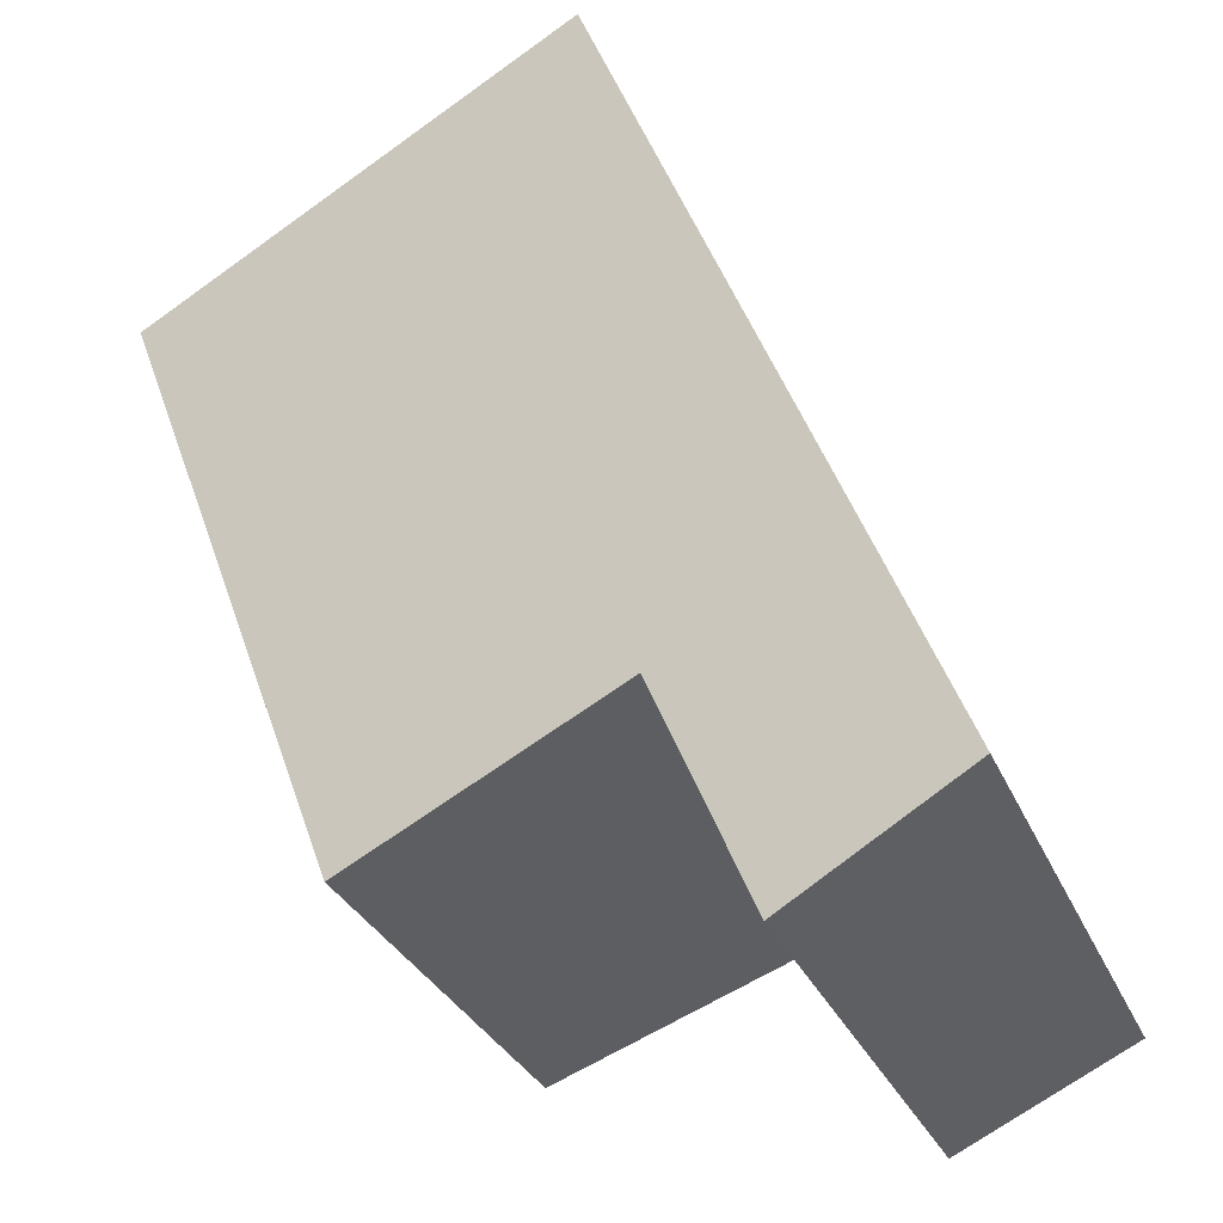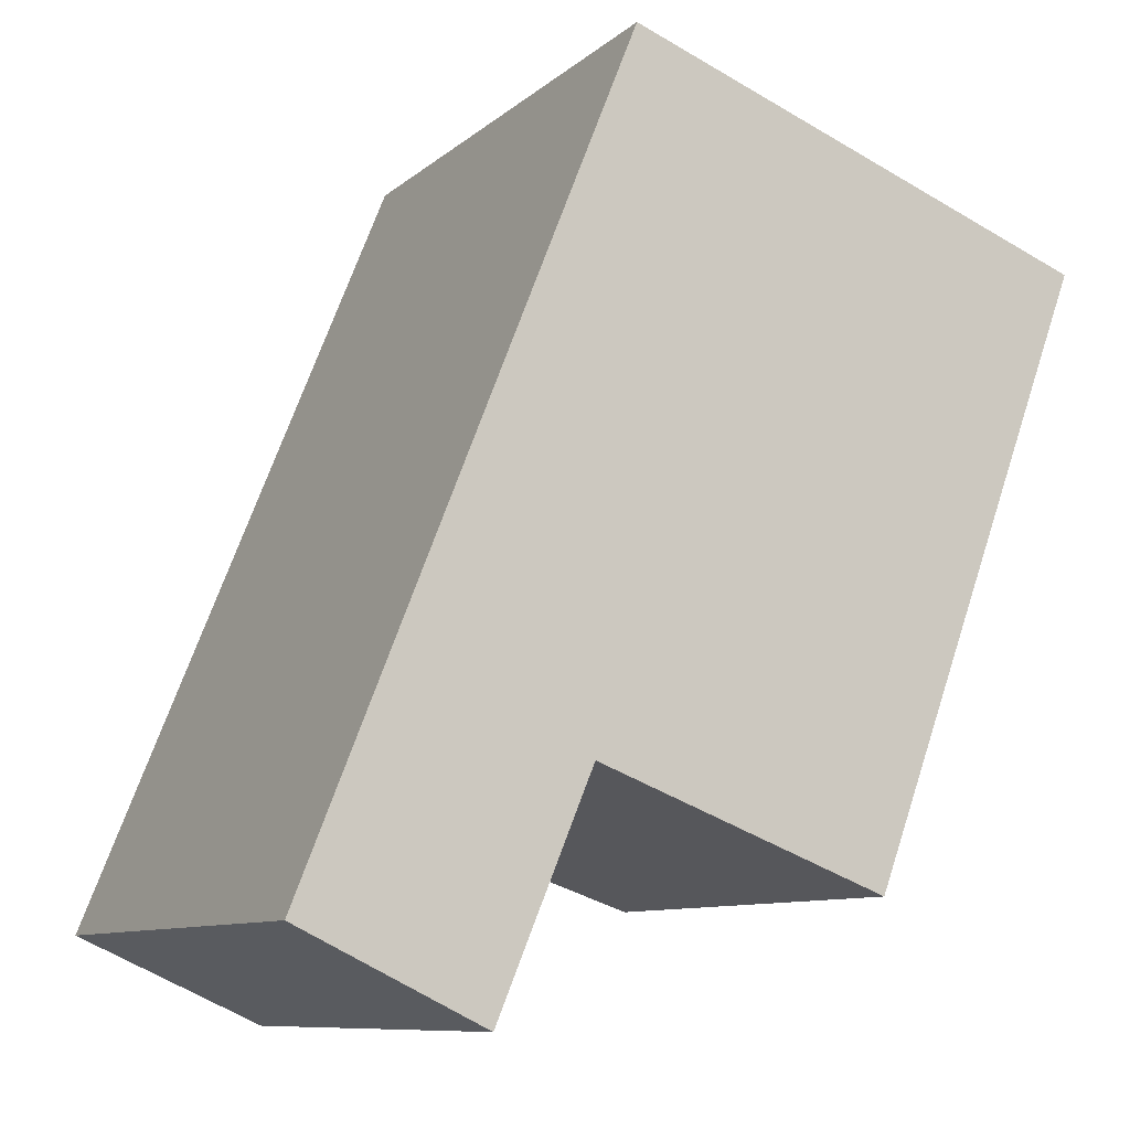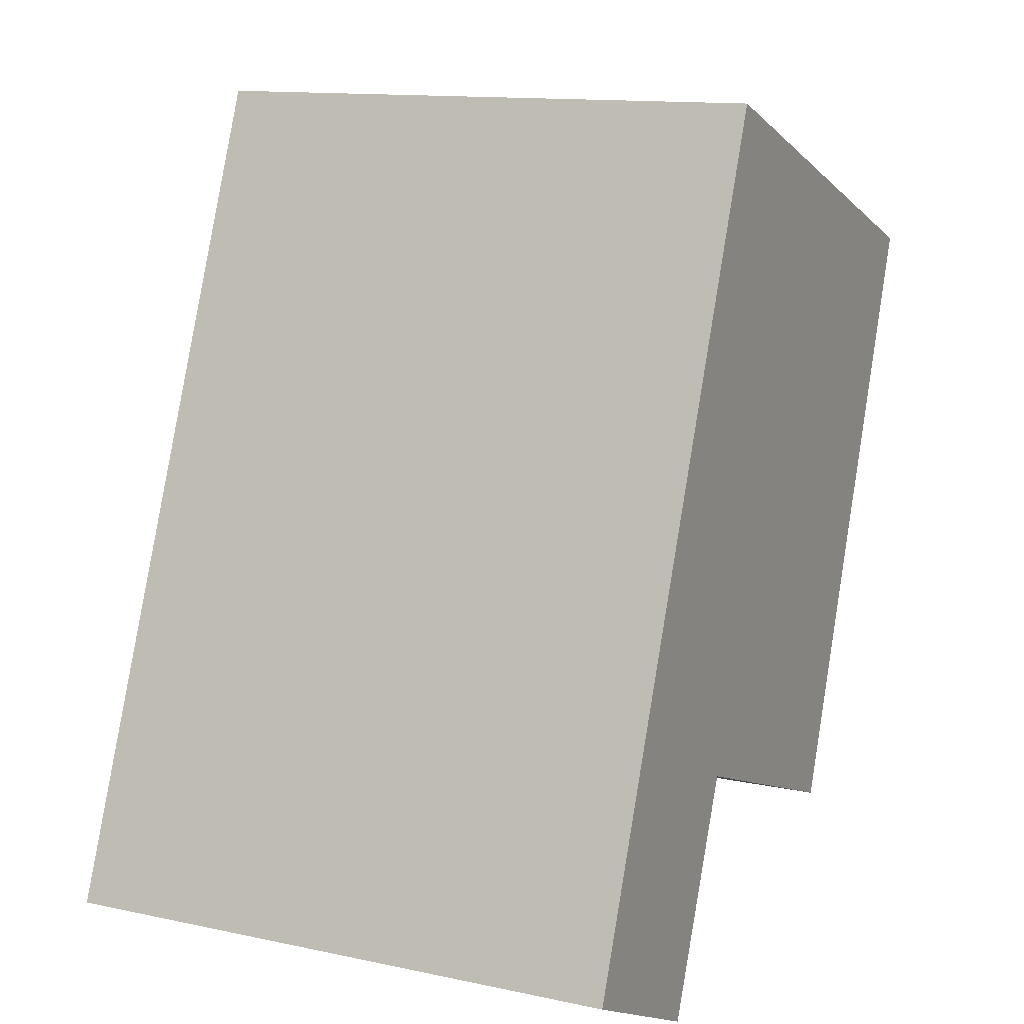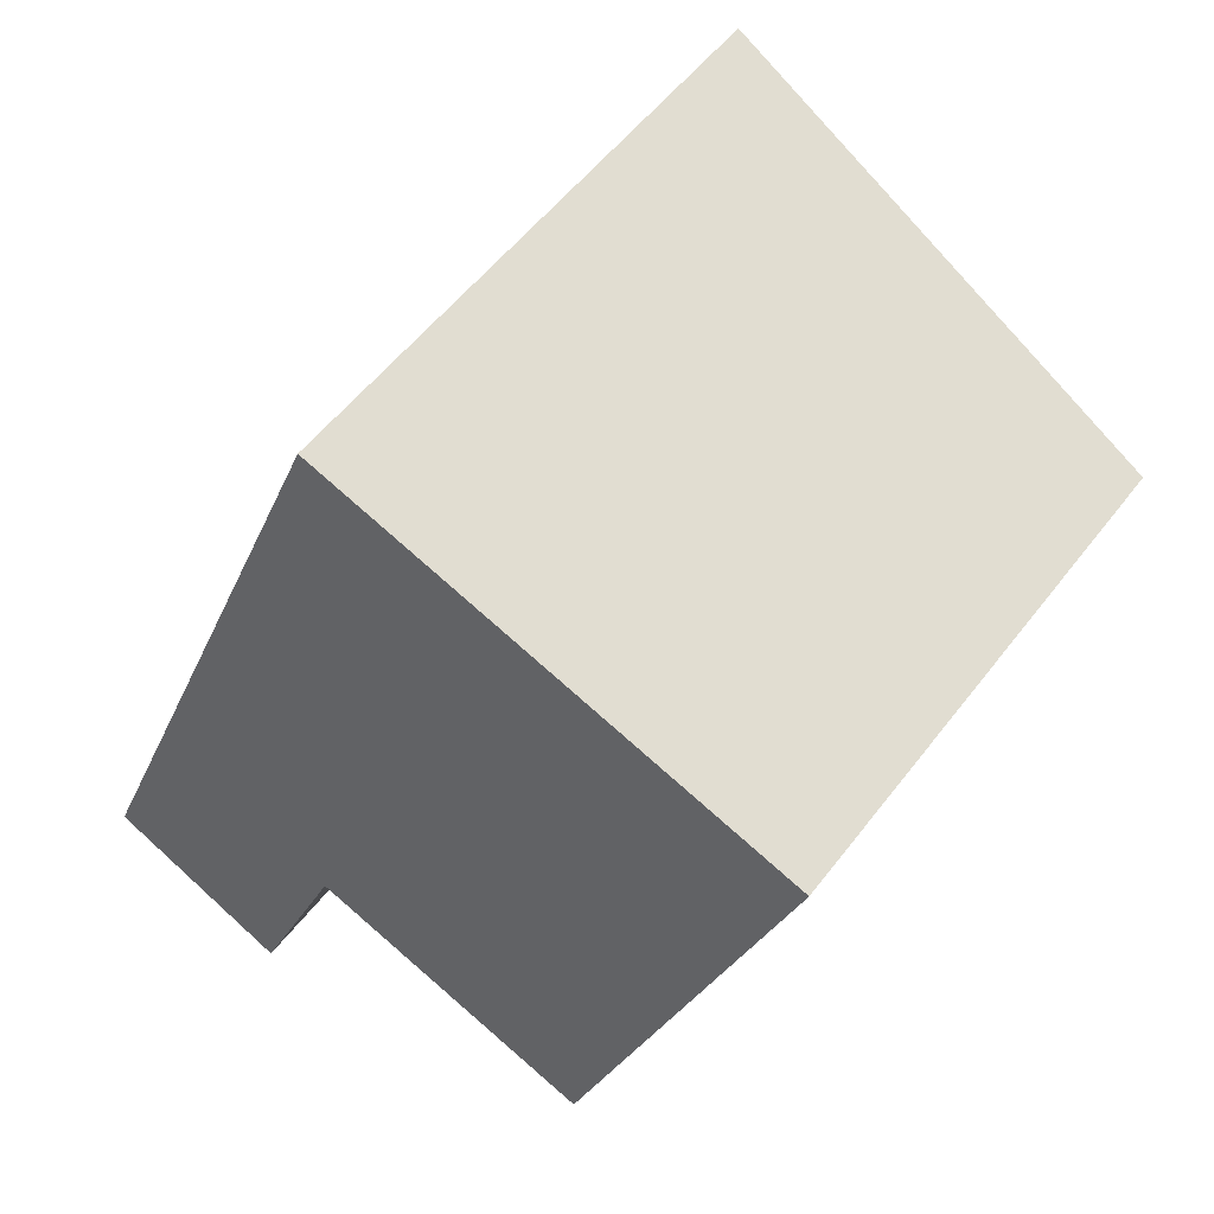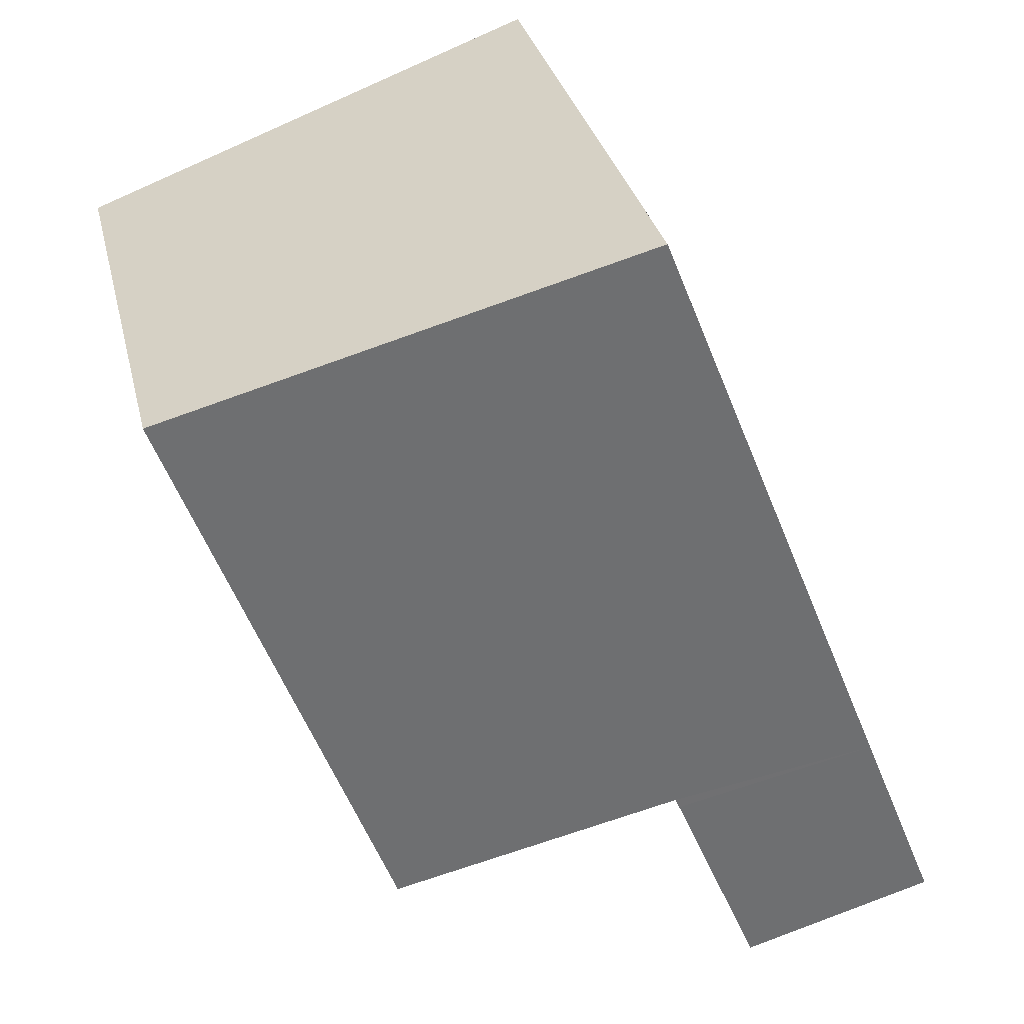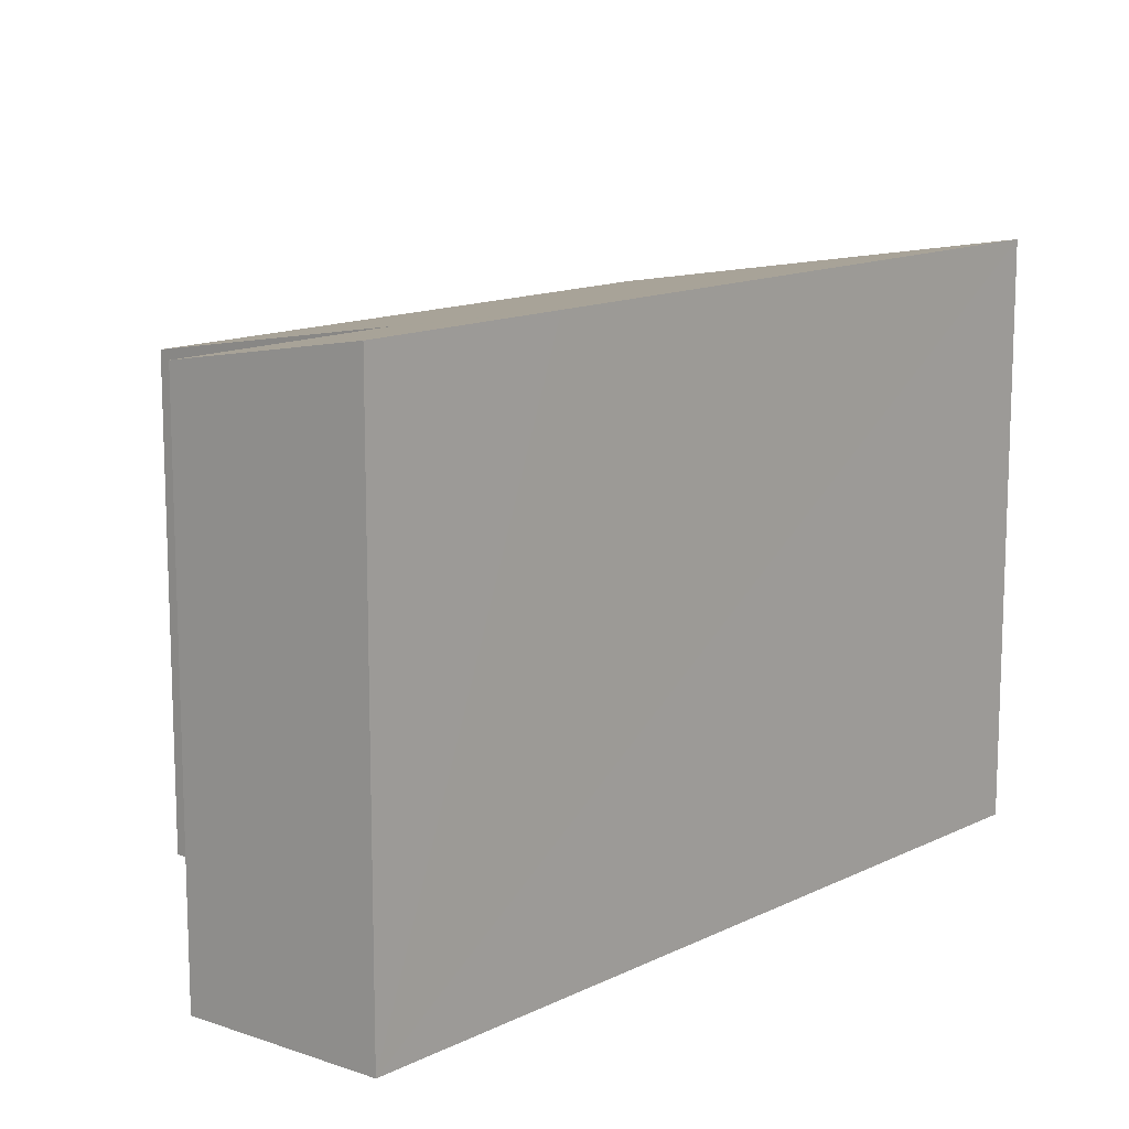
<metadata>
{"format":"obj","ext":"obj","renderer":"f3d","projection":"perspective","resolution":1024,"background":"white","views":[{"elev":-30.5,"azim":-159.8,"up":"+Z"},{"elev":-9.4,"azim":-26.9,"up":"+Z"},{"elev":12.8,"azim":-63.6,"up":"+Z"},{"elev":53.4,"azim":36.2,"up":"+Z"},{"elev":32.1,"azim":166.8,"up":"+Z"},{"elev":13.3,"azim":-116.2,"up":"+Y"}]}
</metadata>
<code>
v  0 5.388 3.299e-16
v  2.555 5.061 1.192
v  1.711 5.067 -0.824
v  0.746 5.388 1.866
v  2.596 5.06 1.29
v  7.383 4.595 5.87
v  5.304 4.57 0.266
v  3.001 5.388 7.502
v  0 0 0
v  1.711 5.046e-17 -0.824
v  3.001 -4.594e-16 7.502
v  0.746 -1.143e-16 1.866
v  7.383 -3.594e-16 5.87
v  5.304 -1.629e-17 0.266
v  2.596 -7.899e-17 1.29
v  2.555 -7.299e-17 1.192
g defaultobject
f 1 2 3
f 2 1 4
f 2 4 5
f 5 6 7
f 6 5 4
f 6 4 8
f 3 9 1
f 9 3 10
f 9 4 1
f 4 9 8
f 8 9 11
f 11 9 12
f 11 6 8
f 6 11 13
f 13 7 6
f 7 13 14
f 7 15 5
f 15 7 14
f 2 10 3
f 10 2 5
f 10 5 16
f 16 5 15
f 10 12 9
f 12 10 11
f 11 10 15
f 11 15 13
f 15 10 16
f 13 15 14

</code>
